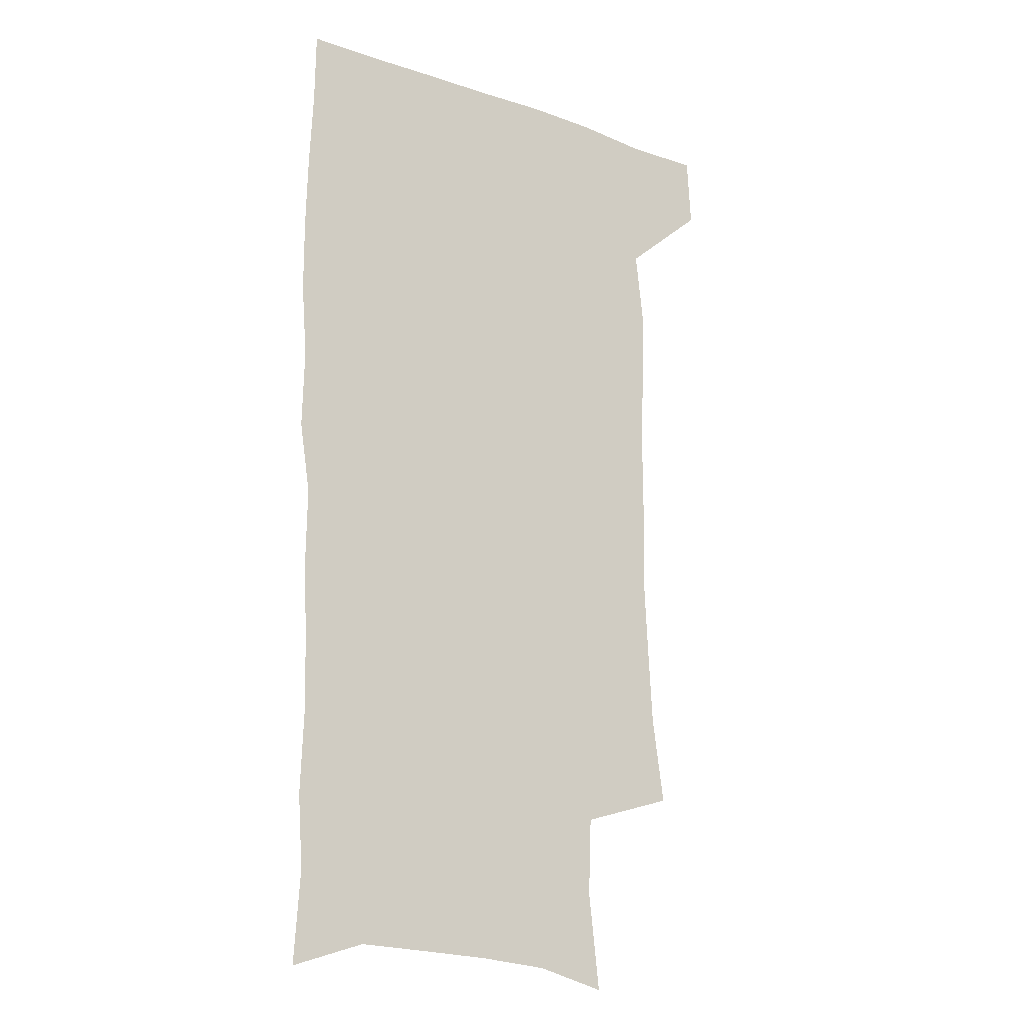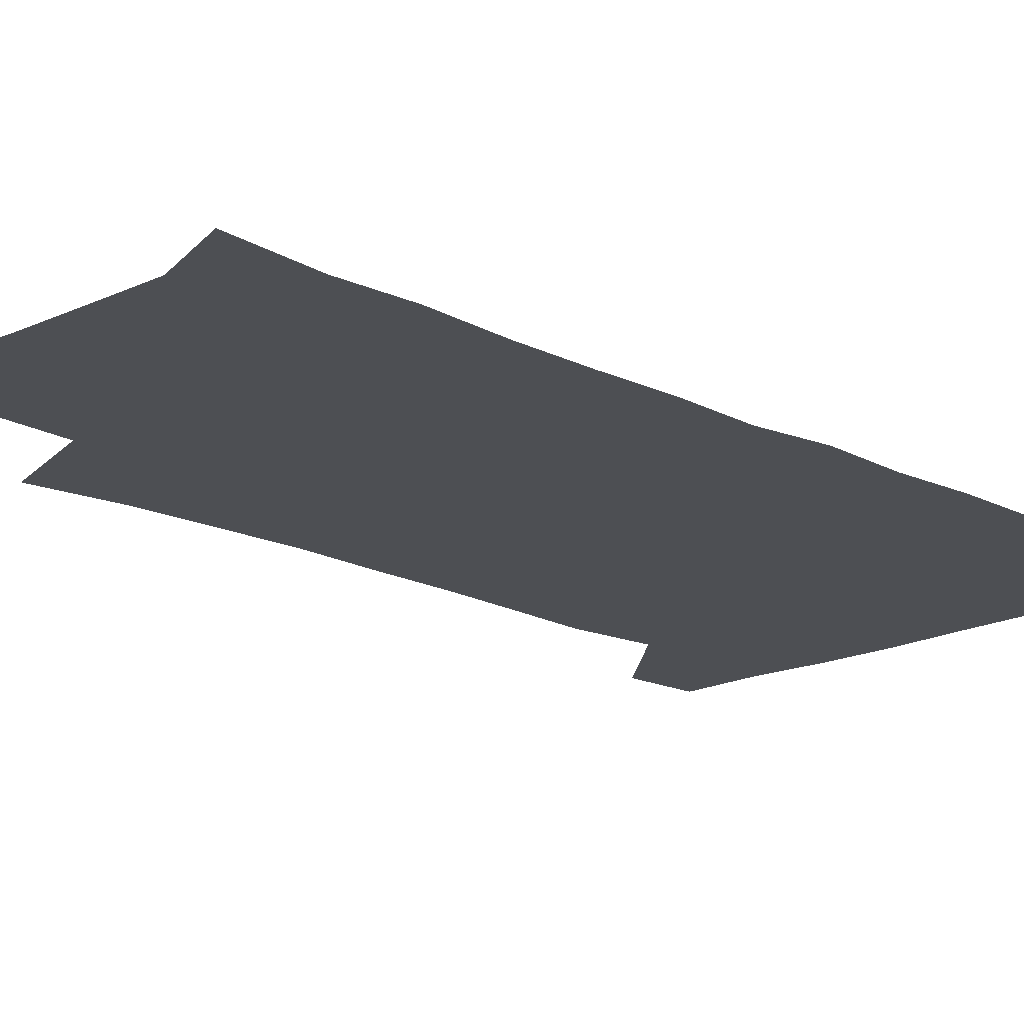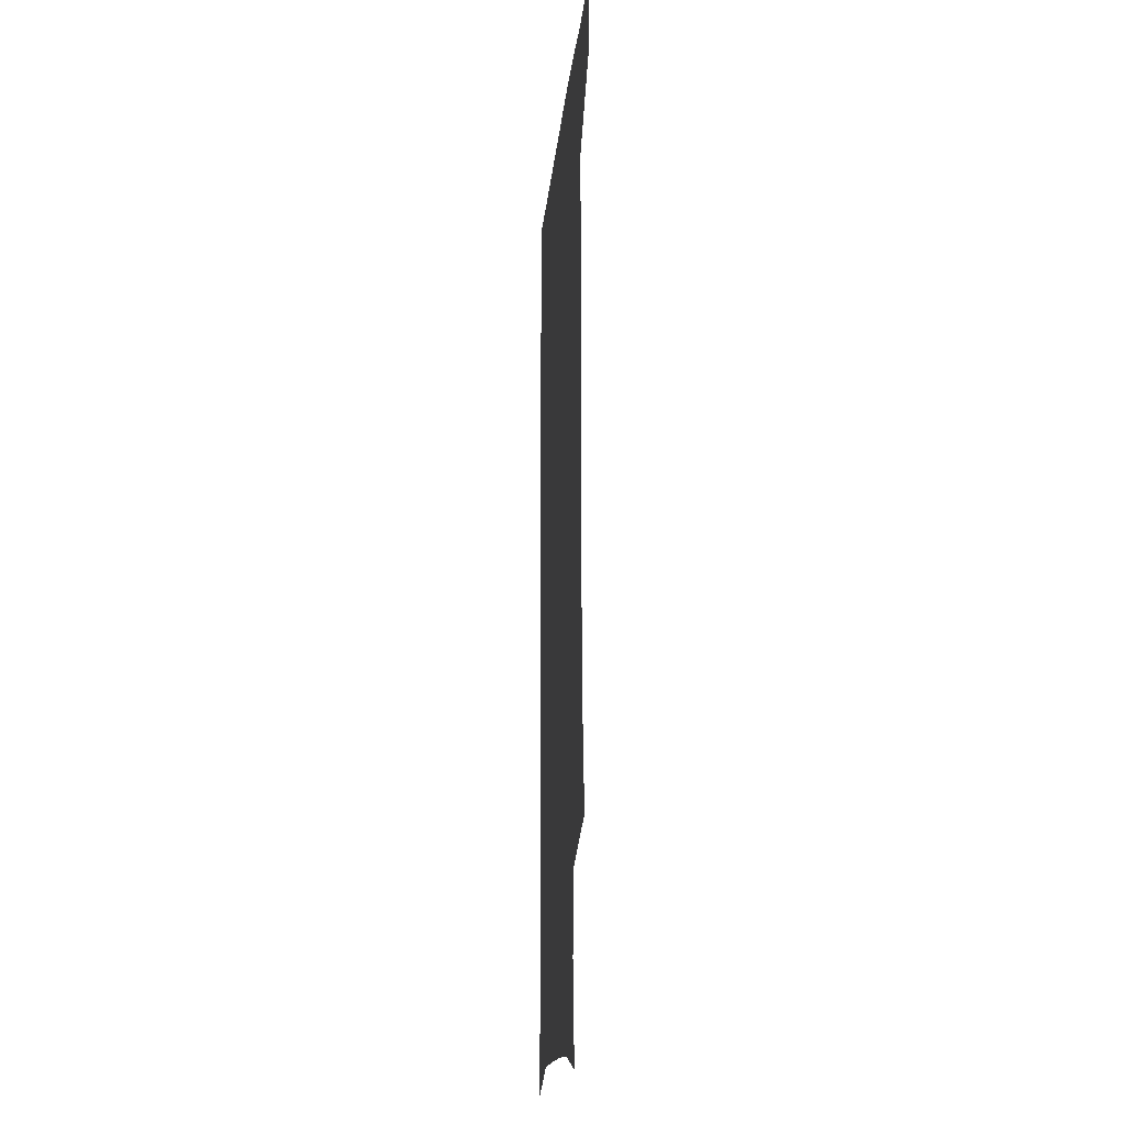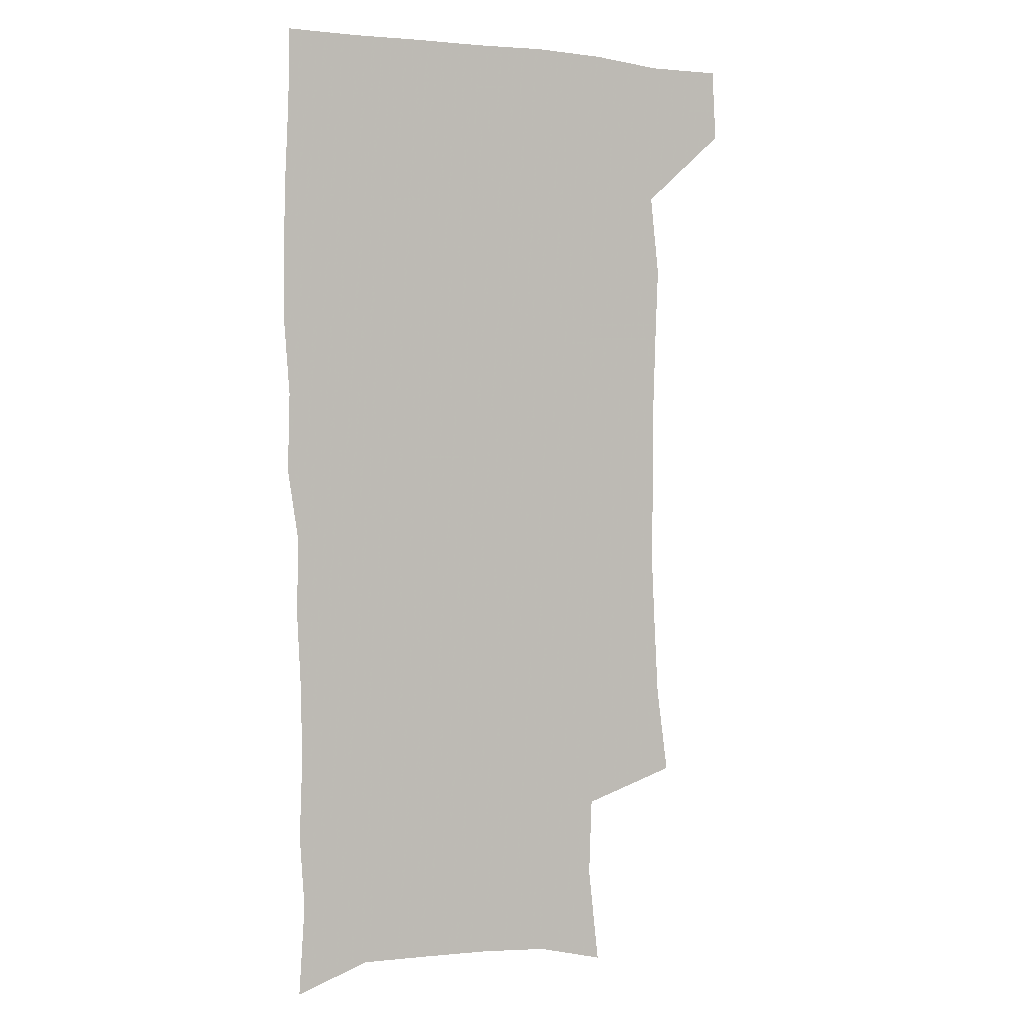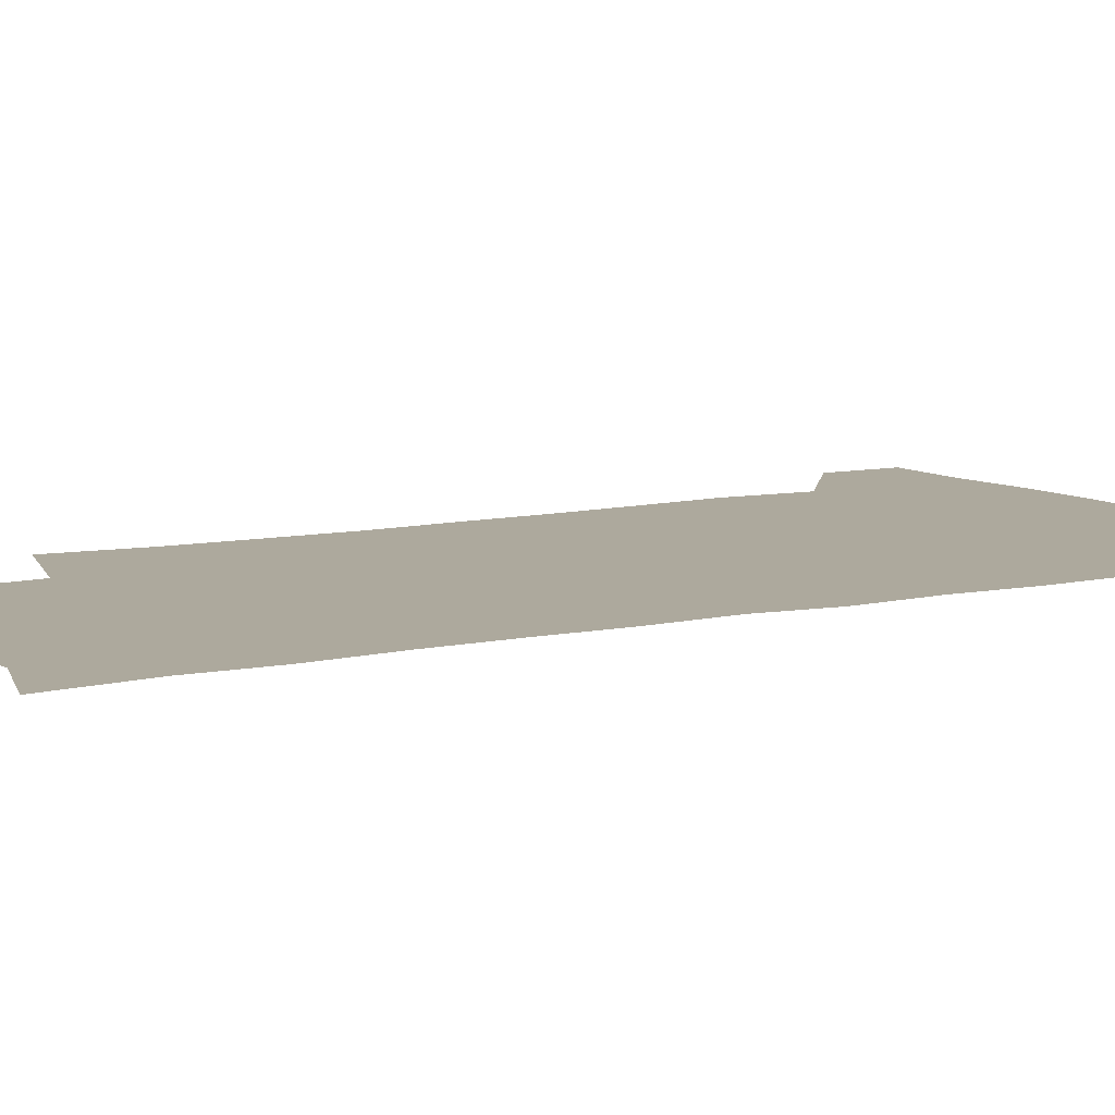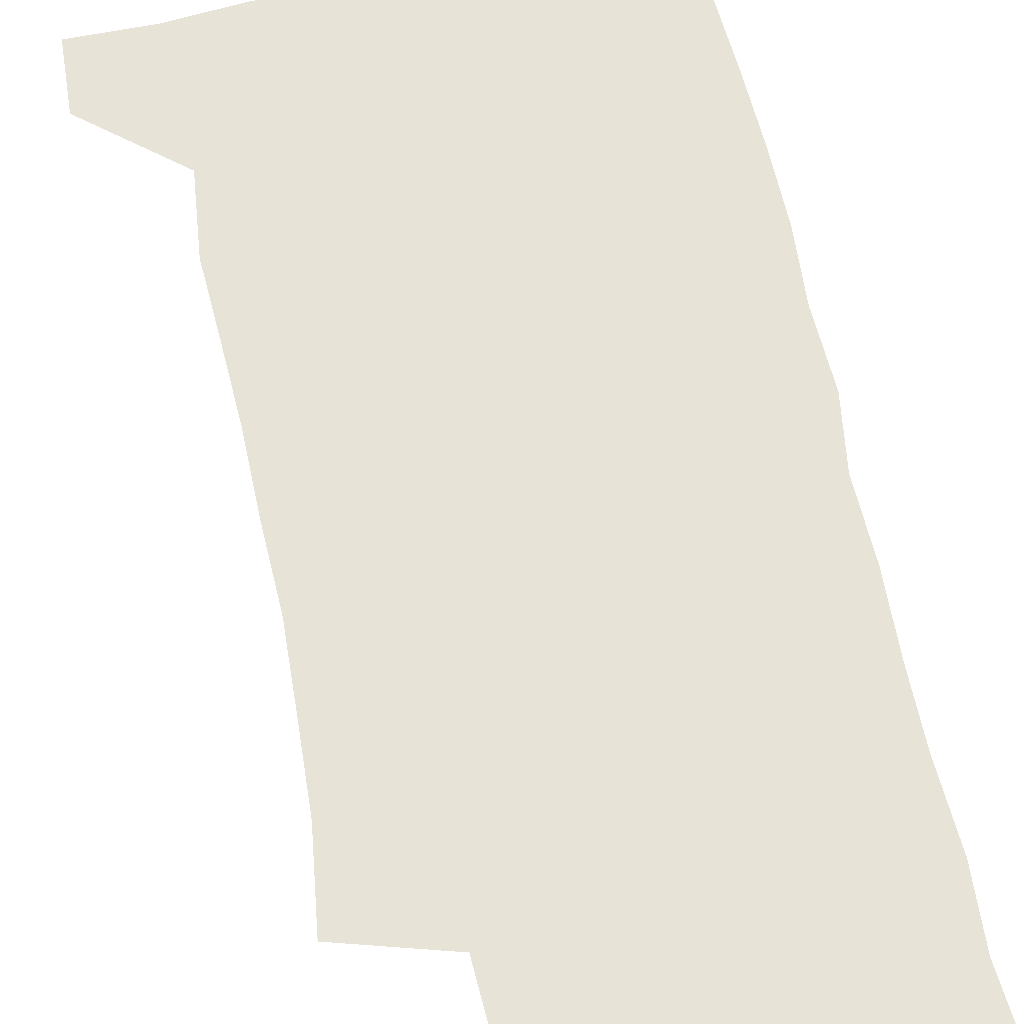
<metadata>
{"format":"obj","ext":"obj","renderer":"f3d","projection":"perspective","resolution":1024,"background":"white","views":[{"elev":-17.8,"azim":145.5,"up":"+Y"},{"elev":-17.7,"azim":44.5,"up":"+Z"},{"elev":-18.5,"azim":-95.4,"up":"+Y"},{"elev":2.1,"azim":151.1,"up":"+Y"},{"elev":8.8,"azim":57.8,"up":"+Z"},{"elev":62.4,"azim":-12.4,"up":"+Z"}]}
</metadata>
<code>
v 477.5 538.7 0
v 479.2 568.3 0
v 503.5 247.4 0
v 508.5 283 0
v 510.4 315.2 0
v 512 348.4 0
v 511.2 379.9 0
v 511.3 412.5 0
v 510.3 444.3 0
v 509 475.5 0
v 512.7 508.4 0
v 511 538.6 0
v 511.4 567.8 0
v 540.6 163.6 0
v 545.2 203.4 0
v 544 235.2 0
v 547.4 270.9 0
v 548.4 302.5 0
v 546.7 331.3 0
v 547.4 362.7 0
v 546.9 392.5 0
v 545.5 421.6 0
v 544.8 451.4 0
v 545.1 481.2 0
v 544.8 510.1 0
v 544.8 538.6 0
v 540.9 570.3 0
v 569.8 171.1 0
v 575 215.2 0
v 575.8 247.8 0
v 576.4 279.1 0
v 575.7 307.9 0
v 576 338.7 0
v 576.4 369.2 0
v 575 396.4 0
v 574.5 425.3 0
v 574.9 455 0
v 574.5 483.2 0
v 574.4 511.1 0
v 574.4 538.6 0
v 571 570.9 0
v 598.7 173.6 0
v 601.3 216.3 0
v 602.3 251.5 0
v 602.5 281.7 0
v 602.6 311.4 0
v 602.4 339.9 0
v 602.4 369.7 0
v 602.7 399.6 0
v 602.5 427.5 0
v 602.6 456.5 0
v 602.5 484.1 0
v 602.9 512 0
v 602.4 539.9 0
v 601.5 569.8 0
v 627.7 174.9 0
v 627.8 217.4 0
v 628 249.7 0
v 628.8 278.7 0
v 628.4 311.7 0
v 628.6 341.3 0
v 628.9 370.6 0
v 629.3 399.2 0
v 629.7 427.2 0
v 629.9 456 0
v 630.1 484.2 0
v 630.3 512 0
v 630.7 539.6 0
v 631 569.4 0
v 656.4 176 0
v 654.6 213.5 0
v 654.8 244.9 0
v 655.4 275 0
v 655.4 306.4 0
v 655.7 336.7 0
v 656.2 366.7 0
v 657.1 395.7 0
v 657.5 425.1 0
v 658.2 453.9 0
v 659.1 482.4 0
v 659.3 511.1 0
v 659.7 539.6 0
v 660.6 568.6 0
v 687.1 166.3 0
v 684.7 203.1 0
v 686.7 232.4 0
v 685.4 265.1 0
v 685.9 295.9 0
v 687.5 325.8 0
v 686.9 358.1 0
v 691.3 386.3 0
v 690.5 418.1 0
v 692.7 447.7 0
v 692.8 478.2 0
v 691.9 508.7 0
v 690.5 539 0
v 690.1 568.5 0
v 691 601 0
f 11 12 1
f 1 12 2
f 12 13 2
f 16 17 3
f 3 17 4
f 17 18 4
f 4 18 5
f 18 19 5
f 5 19 6
f 19 20 6
f 6 20 7
f 20 21 7
f 7 21 8
f 21 22 8
f 8 22 9
f 22 23 9
f 9 23 10
f 23 24 10
f 10 24 11
f 24 25 11
f 11 25 12
f 25 26 12
f 12 26 13
f 26 27 13
f 14 28 15
f 28 29 15
f 15 29 16
f 29 30 16
f 16 30 17
f 30 31 17
f 17 31 18
f 31 32 18
f 18 32 19
f 32 33 19
f 19 33 20
f 33 34 20
f 20 34 21
f 34 35 21
f 21 35 22
f 35 36 22
f 22 36 23
f 36 37 23
f 23 37 24
f 37 38 24
f 24 38 25
f 38 39 25
f 25 39 26
f 39 40 26
f 26 40 27
f 40 41 27
f 28 42 29
f 42 43 29
f 29 43 30
f 43 44 30
f 30 44 31
f 44 45 31
f 31 45 32
f 45 46 32
f 32 46 33
f 46 47 33
f 33 47 34
f 47 48 34
f 34 48 35
f 48 49 35
f 35 49 36
f 49 50 36
f 36 50 37
f 50 51 37
f 37 51 38
f 51 52 38
f 38 52 39
f 52 53 39
f 39 53 40
f 53 54 40
f 40 54 41
f 54 55 41
f 42 56 43
f 56 57 43
f 43 57 44
f 57 58 44
f 44 58 45
f 58 59 45
f 45 59 46
f 59 60 46
f 46 60 47
f 60 61 47
f 47 61 48
f 61 62 48
f 48 62 49
f 62 63 49
f 49 63 50
f 63 64 50
f 50 64 51
f 64 65 51
f 51 65 52
f 65 66 52
f 52 66 53
f 66 67 53
f 53 67 54
f 67 68 54
f 54 68 55
f 68 69 55
f 56 70 57
f 70 71 57
f 57 71 58
f 71 72 58
f 58 72 59
f 72 73 59
f 59 73 60
f 73 74 60
f 60 74 61
f 74 75 61
f 61 75 62
f 75 76 62
f 62 76 63
f 76 77 63
f 63 77 64
f 77 78 64
f 64 78 65
f 78 79 65
f 65 79 66
f 79 80 66
f 66 80 67
f 80 81 67
f 67 81 68
f 81 82 68
f 68 82 69
f 82 83 69
f 70 84 71
f 84 85 71
f 71 85 72
f 85 86 72
f 72 86 73
f 86 87 73
f 73 87 74
f 87 88 74
f 74 88 75
f 88 89 75
f 75 89 76
f 89 90 76
f 76 90 77
f 90 91 77
f 77 91 78
f 91 92 78
f 78 92 79
f 92 93 79
f 79 93 80
f 93 94 80
f 80 94 81
f 94 95 81
f 81 95 82
f 95 96 82
f 82 96 83
f 96 97 83

</code>
